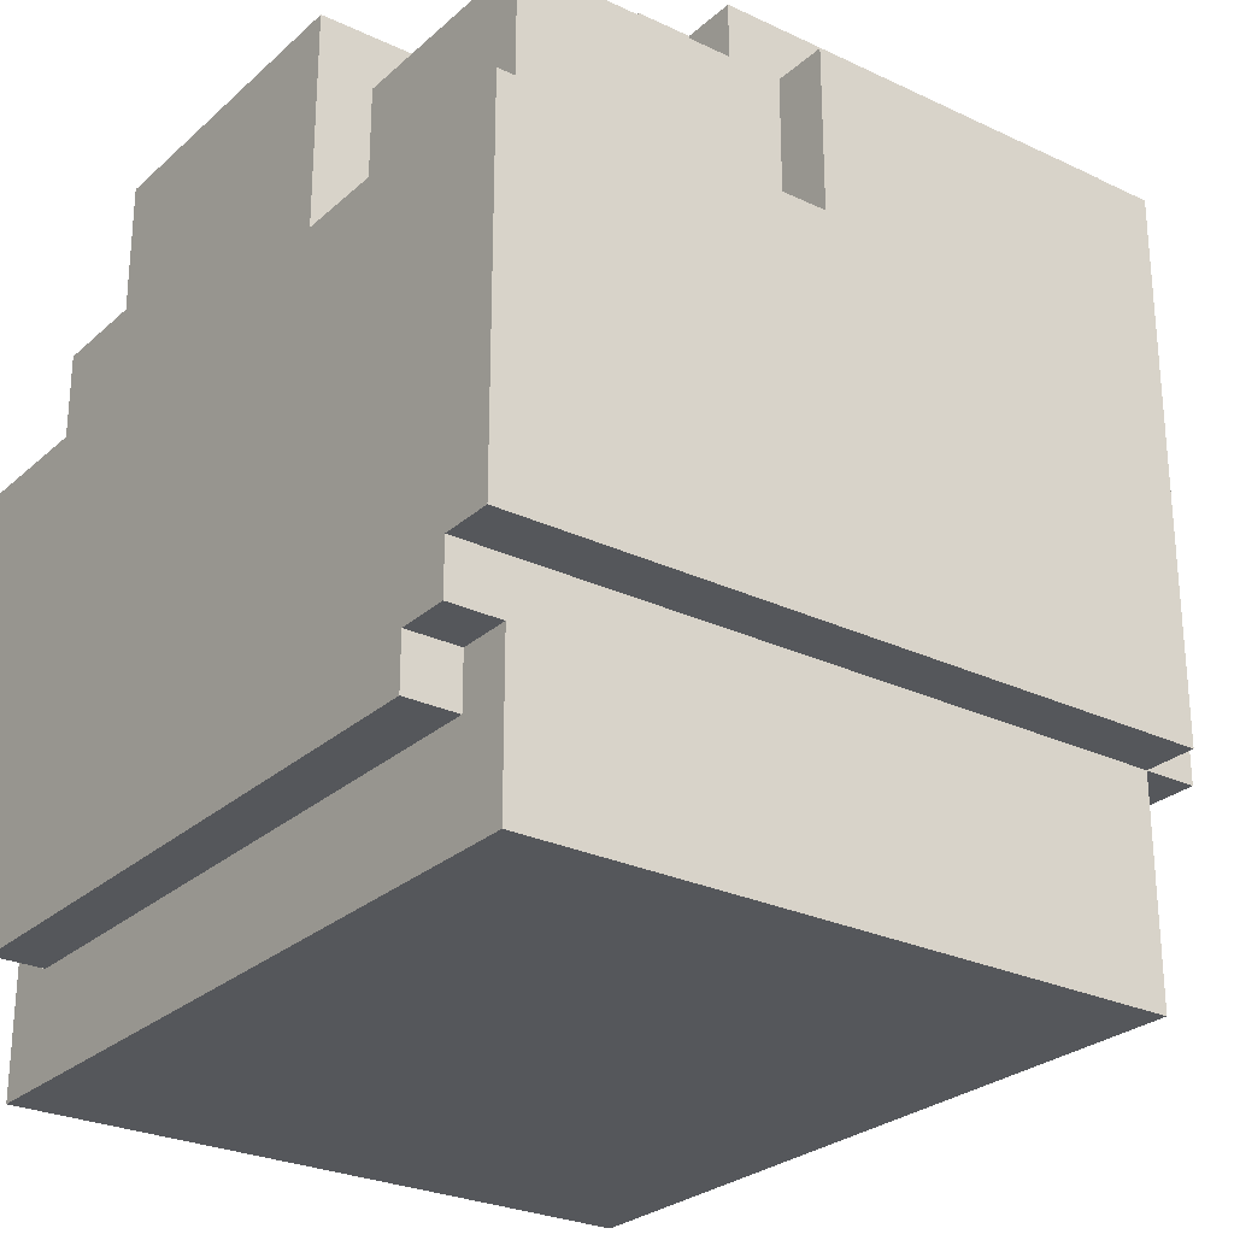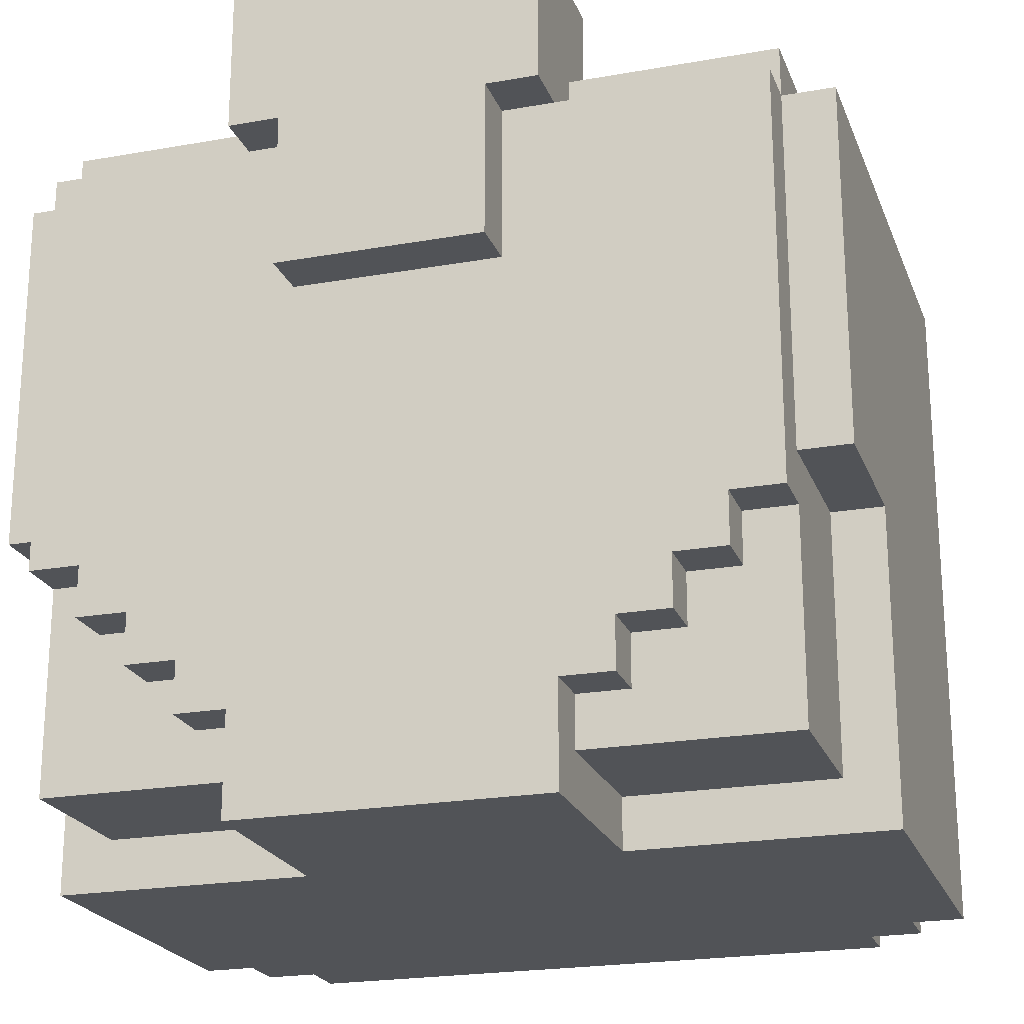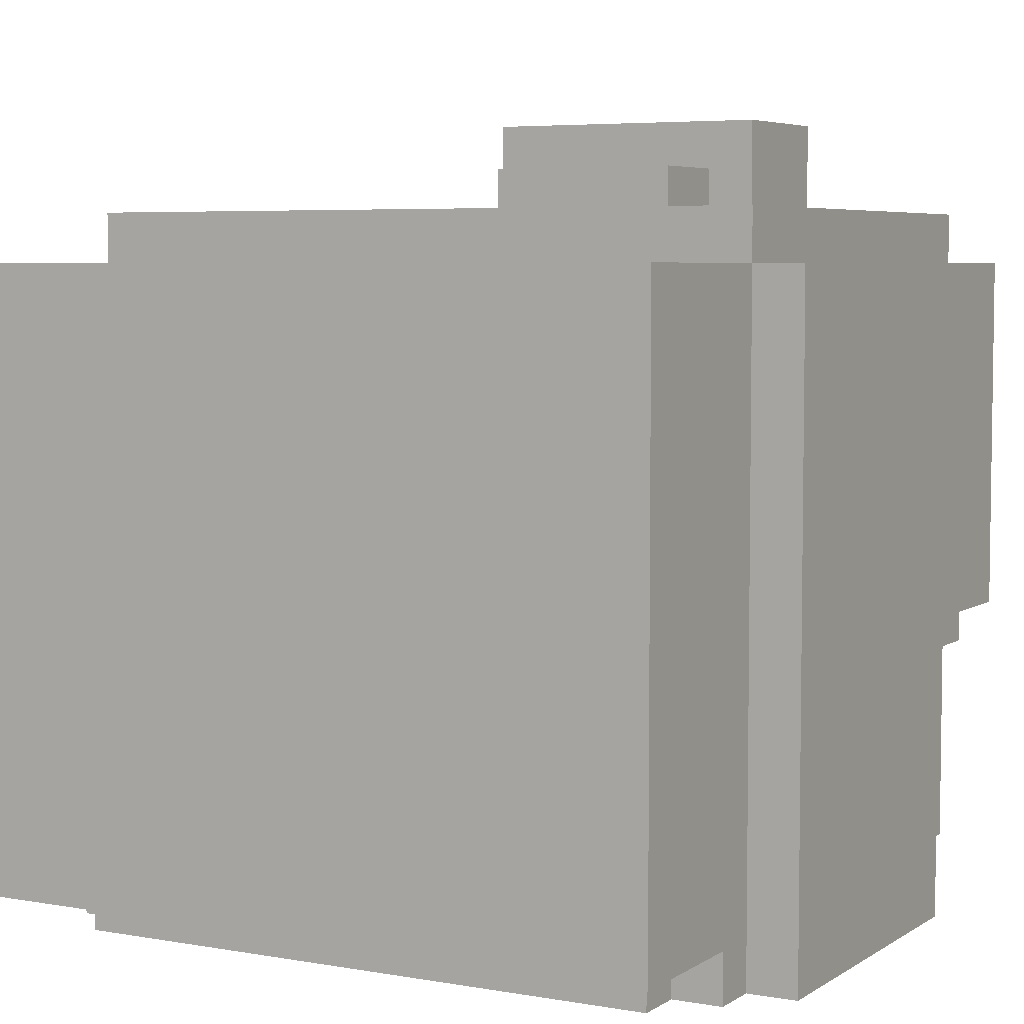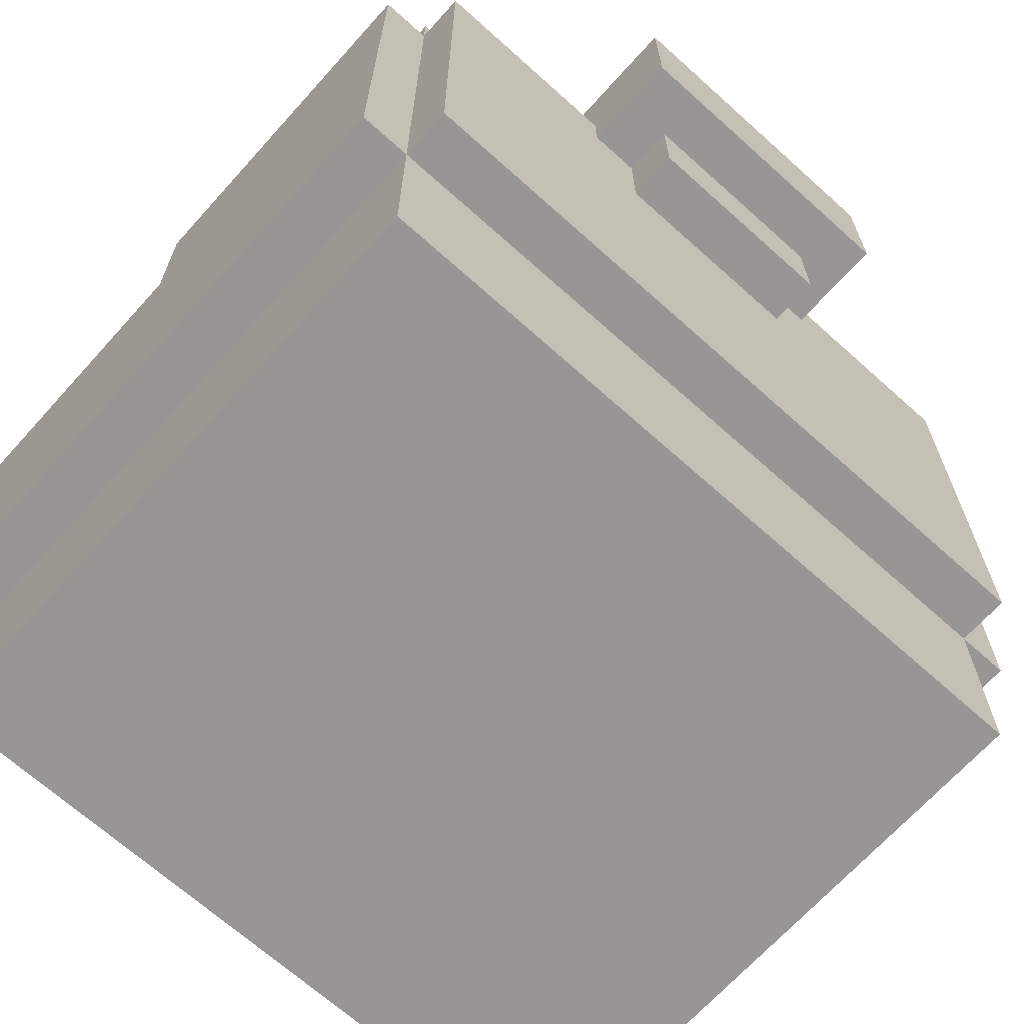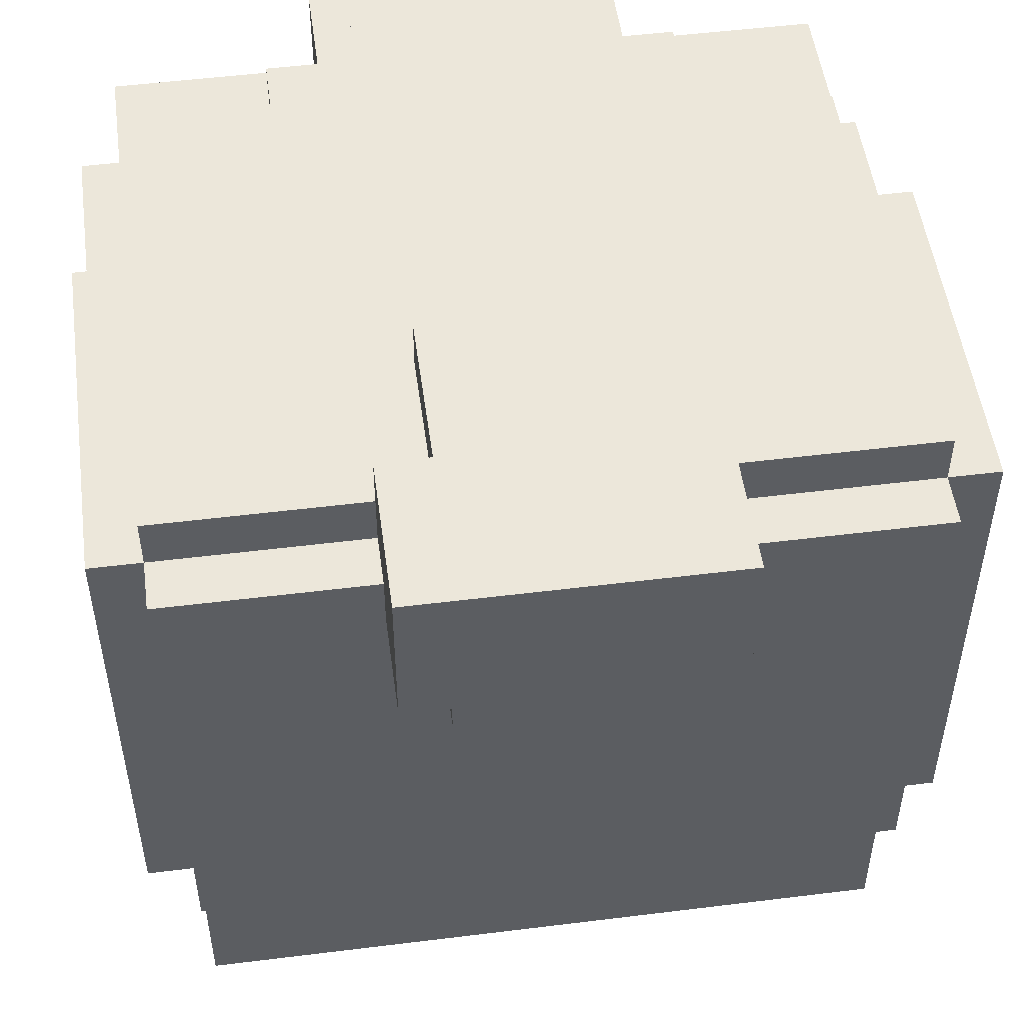
<metadata>
{"format":"obj","ext":"obj","renderer":"f3d","projection":"perspective","resolution":1024,"background":"white","views":[{"elev":-26.8,"azim":53.6,"up":"+Z"},{"elev":-21.9,"azim":17.4,"up":"+Y"},{"elev":5.3,"azim":-151.0,"up":"+Y"},{"elev":-68.0,"azim":138.0,"up":"+Z"},{"elev":51.4,"azim":172.3,"up":"+Z"}]}
</metadata>
<code>
g future_ninja_head_mesh
v -0.2012 -0.1822 1.631
v -0.2012 -0.211 1.631
v -0.2012 -0.211 1.602
v -0.2012 -0.1822 1.602
v -0.2012 0.1624 1.918
v -0.2012 -0.1822 1.918
v -0.2012 -0.1822 1.516
v -0.2012 0.1624 1.516
v -0.2012 0.1911 1.918
v -0.2012 0.1624 1.918
v -0.2012 0.1624 1.631
v -0.2012 0.1911 1.631
v -0.2012 0.1624 1.947
v -0.2012 -0.06737 1.947
v -0.2012 -0.06737 1.918
v -0.2012 0.1624 1.918
v -0.1725 -0.1822 1.602
v -0.1725 -0.211 1.602
v -0.1725 -0.211 1.574
v -0.1725 -0.1822 1.574
v -0.1725 -0.06737 1.947
v -0.1725 -0.09609 1.947
v -0.1725 -0.09609 1.918
v -0.1725 -0.06737 1.918
v -0.1437 -0.09609 1.947
v -0.1437 -0.1248 1.947
v -0.1437 -0.1248 1.918
v -0.1437 -0.09609 1.918
v -0.115 -0.1248 1.947
v -0.115 -0.1535 1.947
v -0.115 -0.1535 1.918
v -0.115 -0.1248 1.918
v -0.08631 -0.1822 1.947
v -0.08631 -0.211 1.947
v -0.08631 -0.211 1.832
v -0.08631 -0.1822 1.832
v -0.08631 0.2486 1.976
v -0.08631 0.1624 1.976
v -0.08631 0.1624 1.89
v -0.08631 0.2486 1.89
v -0.08631 -0.1535 1.947
v -0.08631 -0.1822 1.947
v -0.08631 -0.1822 1.918
v -0.08631 -0.1535 1.918
v -0.05759 0.2198 1.89
v -0.05759 0.1911 1.89
v -0.05759 0.1911 1.832
v -0.05759 0.2198 1.832
v -0.05759 0.1624 1.976
v -0.05759 0.07623 1.976
v -0.05759 0.07623 1.947
v -0.05759 0.1624 1.947
v 0.05729 0.1624 1.947
v 0.05729 0.07623 1.947
v 0.05729 0.07623 1.976
v 0.05729 0.1624 1.976
v 0.08601 -0.1822 1.832
v 0.08601 -0.211 1.832
v 0.08601 -0.211 1.947
v 0.08601 -0.1822 1.947
v 0.08601 0.2486 1.89
v 0.08601 0.1624 1.89
v 0.08601 0.1624 1.976
v 0.08601 0.2486 1.976
v 0.08601 -0.1535 1.918
v 0.08601 -0.1822 1.918
v 0.08601 -0.1822 1.947
v 0.08601 -0.1535 1.947
v 0.1147 -0.1248 1.918
v 0.1147 -0.1535 1.918
v 0.1147 -0.1535 1.947
v 0.1147 -0.1248 1.947
v 0.1435 -0.09609 1.918
v 0.1435 -0.1248 1.918
v 0.1435 -0.1248 1.947
v 0.1435 -0.09609 1.947
v 0.1722 -0.1822 1.574
v 0.1722 -0.211 1.574
v 0.1722 -0.211 1.602
v 0.1722 -0.1822 1.602
v 0.1722 -0.06737 1.918
v 0.1722 -0.09609 1.918
v 0.1722 -0.09609 1.947
v 0.1722 -0.06737 1.947
v 0.2009 -0.1822 1.602
v 0.2009 -0.211 1.602
v 0.2009 -0.211 1.631
v 0.2009 -0.1822 1.631
v 0.2009 0.1624 1.516
v 0.2009 -0.1822 1.516
v 0.2009 -0.1822 1.918
v 0.2009 0.1624 1.918
v 0.2009 0.1911 1.631
v 0.2009 0.1624 1.631
v 0.2009 0.1624 1.918
v 0.2009 0.1911 1.918
v 0.2009 0.1624 1.918
v 0.2009 -0.06737 1.918
v 0.2009 -0.06737 1.947
v 0.2009 0.1624 1.947
v 0.2296 -0.211 1.631
v 0.2296 -0.211 1.832
v 0.2296 0.1624 1.631
v 0.2296 -0.03865 1.832
v 0.2296 -0.03865 1.918
v 0.2296 0.1624 1.918
v -0.2012 -0.211 1.631
v -0.2299 -0.211 1.631
v -0.2299 -0.211 1.832
v 0.2009 -0.211 1.631
v 0.2009 -0.211 1.602
v 0.1722 -0.211 1.602
v -0.1725 -0.211 1.602
v -0.2012 -0.211 1.602
v -0.1725 -0.211 1.574
v 0.1722 -0.211 1.574
v 0.2296 -0.211 1.631
v 0.2296 -0.211 1.832
v 0.1722 -0.06737 1.947
v 0.1722 -0.09609 1.947
v -0.1725 -0.06737 1.947
v -0.2012 0.1624 1.947
v 0.1435 -0.09609 1.947
v -0.1437 -0.09609 1.947
v 0.1435 -0.1248 1.947
v 0.1147 -0.1248 1.947
v -0.115 -0.1248 1.947
v 0.1147 -0.1535 1.947
v 0.08601 -0.1535 1.947
v -0.08631 -0.1535 1.947
v 0.08601 -0.1822 1.947
v -0.08631 -0.1822 1.947
v -0.115 -0.1535 1.947
v -0.1437 -0.1248 1.947
v -0.1725 -0.09609 1.947
v -0.2012 -0.06737 1.947
v 0.2009 -0.06737 1.947
v 0.2009 0.1624 1.947
v 0.08601 -0.1822 1.947
v 0.08601 -0.1822 1.918
v -0.08631 -0.1822 1.918
v -0.08631 -0.1822 1.947
v 0.2009 -0.1822 1.918
v 0.2009 -0.1822 1.516
v -0.2012 -0.1822 1.516
v -0.2012 -0.1822 1.918
v 0.2296 -0.211 1.832
v 0.2296 -0.211 1.631
v 0.2009 -0.1822 1.631
v 0.2009 -0.1822 1.832
v -0.08631 -0.1535 1.947
v -0.08631 -0.1535 1.918
v -0.115 -0.1535 1.918
v -0.115 -0.1535 1.947
v 0.1147 -0.1535 1.947
v 0.1147 -0.1535 1.918
v 0.08601 -0.1535 1.918
v 0.08601 -0.1535 1.947
v -0.115 -0.1248 1.947
v -0.115 -0.1248 1.918
v -0.1437 -0.1248 1.918
v -0.1437 -0.1248 1.947
v 0.1435 -0.1248 1.947
v 0.1435 -0.1248 1.918
v 0.1147 -0.1248 1.918
v 0.1147 -0.1248 1.947
v -0.1437 -0.09609 1.947
v -0.1437 -0.09609 1.918
v -0.1725 -0.09609 1.918
v -0.1725 -0.09609 1.947
v 0.1722 -0.09609 1.947
v 0.1722 -0.09609 1.918
v 0.1435 -0.09609 1.918
v 0.1435 -0.09609 1.947
v -0.1725 -0.06737 1.947
v -0.1725 -0.06737 1.918
v -0.2012 -0.06737 1.918
v -0.2012 -0.06737 1.947
v 0.2009 -0.06737 1.947
v 0.2009 -0.06737 1.918
v 0.1722 -0.06737 1.918
v 0.1722 -0.06737 1.947
v 0.2296 -0.03865 1.918
v 0.2296 -0.03865 1.832
v 0.2009 -0.03865 1.832
v 0.2009 -0.03865 1.918
v 0.05729 0.07623 1.976
v 0.05729 0.07623 1.947
v -0.05759 0.07623 1.947
v -0.05759 0.07623 1.976
v 0.08601 0.1624 1.976
v 0.08601 0.1624 1.89
v -0.08631 0.1624 1.89
v -0.08631 0.1624 1.976
v -0.05759 0.1624 1.976
v -0.05759 0.1624 1.947
v 0.05729 0.1624 1.947
v 0.05729 0.1624 1.976
v -0.2012 0.1624 1.918
v -0.2012 0.1624 1.516
v 0.2009 0.1624 1.516
v 0.2009 0.1624 1.918
v -0.2012 0.1624 1.947
v -0.2012 0.1624 1.918
v 0.2009 0.1624 1.918
v 0.2009 0.1624 1.947
v 0.2009 0.1624 1.918
v 0.2009 0.1624 1.631
v 0.2296 0.1624 1.631
v 0.2296 0.1624 1.918
v -0.05759 0.2198 1.89
v -0.05759 0.2198 1.832
v 0.05729 0.2198 1.832
v 0.05729 0.2198 1.89
v -0.08631 0.2486 1.976
v -0.08631 0.2486 1.89
v 0.08601 0.2486 1.89
v 0.08601 0.2486 1.976
v -0.2299 -0.211 1.832
v -0.2012 -0.1822 1.832
v -0.2012 -0.1822 1.631
v -0.2299 -0.211 1.631
v 0.2009 0.1624 1.516
v -0.2012 0.1624 1.516
v -0.2012 -0.1822 1.516
v 0.2009 -0.1822 1.516
v 0.1722 -0.1822 1.574
v -0.1725 -0.1822 1.574
v -0.1725 -0.211 1.574
v 0.1722 -0.211 1.574
v -0.1725 -0.1822 1.602
v -0.2012 -0.1822 1.602
v -0.2012 -0.211 1.602
v -0.1725 -0.211 1.602
v 0.2009 -0.1822 1.602
v 0.1722 -0.1822 1.602
v 0.1722 -0.211 1.602
v 0.2009 -0.211 1.602
v -0.2012 -0.1822 1.631
v -0.2299 -0.211 1.631
v -0.2012 -0.211 1.631
v 0.2296 -0.211 1.631
v 0.2009 -0.1822 1.631
v 0.2009 -0.211 1.631
v 0.2296 0.1624 1.631
v 0.2009 0.1624 1.631
v 0.2009 -0.1822 1.631
v 0.2296 -0.211 1.631
v 0.2009 0.1911 1.631
v -0.2012 0.1911 1.631
v -0.2012 0.1624 1.631
v 0.2009 0.1624 1.631
v 0.08601 -0.1822 1.832
v -0.08631 -0.1822 1.832
v -0.08631 -0.211 1.832
v 0.08601 -0.211 1.832
v 0.05729 0.2198 1.832
v -0.05759 0.2198 1.832
v -0.05759 0.1911 1.832
v 0.05729 0.1911 1.832
v 0.08601 0.2486 1.89
v -0.08631 0.2486 1.89
v -0.08631 0.1624 1.89
v 0.08601 0.1624 1.89
v 0.2296 -0.211 1.832
v -0.2299 -0.211 1.832
v -0.2012 -0.1822 1.832
v 0.2009 -0.1822 1.832
v 0.2296 -0.211 1.832
v 0.2009 -0.1822 1.832
v 0.2009 -0.03865 1.832
v 0.2296 -0.03865 1.832
v 0.05729 0.1911 1.89
v -0.05759 0.1911 1.89
v -0.05759 0.2198 1.89
v 0.05729 0.2198 1.89
v 0.2009 -0.1822 1.918
v -0.2012 -0.1822 1.918
v -0.2012 0.1624 1.918
v 0.2009 0.1624 1.918
v 0.2296 -0.03865 1.918
v 0.2009 -0.03865 1.918
v 0.2009 0.1624 1.918
v 0.2296 0.1624 1.918
v 0.2009 0.1624 1.918
v -0.2012 0.1624 1.918
v -0.2012 0.1911 1.918
v 0.2009 0.1911 1.918
v 0.08601 -0.211 1.947
v -0.08631 -0.211 1.947
v -0.08631 -0.1822 1.947
v 0.08601 -0.1822 1.947
v 0.08601 0.1624 1.976
v -0.08631 0.1624 1.976
v -0.08631 0.2486 1.976
v 0.08601 0.2486 1.976
v -0.2299 -0.211 1.631
v -0.2299 0.1624 1.631
v -0.2299 -0.211 1.832
v -0.2299 -0.03865 1.832
v -0.2299 -0.03865 1.918
v -0.2299 0.1624 1.918
v -0.2299 -0.03865 1.918
v -0.2012 -0.03865 1.918
v -0.2012 -0.03865 1.832
v -0.2299 -0.03865 1.832
v -0.2299 0.1624 1.631
v -0.2012 0.1624 1.631
v -0.2012 0.1624 1.918
v -0.2299 0.1624 1.918
v -0.2299 0.1624 1.631
v -0.2299 -0.211 1.631
v -0.2012 -0.1822 1.631
v -0.2012 0.1624 1.631
v -0.2012 -0.03865 1.832
v -0.2012 -0.1822 1.832
v -0.2299 -0.211 1.832
v -0.2299 -0.03865 1.832
v -0.2012 0.1624 1.918
v -0.2012 -0.03865 1.918
v -0.2299 -0.03865 1.918
v -0.2299 0.1624 1.918
v 0.05729 0.07623 1.976
v -0.05759 0.07623 1.976
v -0.05759 0.1624 1.976
v 0.05729 0.1624 1.976
v -0.2012 0.1911 1.918
v -0.2012 0.1911 1.631
v 0.2009 0.1911 1.631
v 0.2009 0.1911 1.918
v 0.08601 -0.211 1.947
v 0.08601 -0.211 1.832
v -0.08631 -0.211 1.832
v -0.08631 -0.211 1.947
v 0.05729 0.2198 1.832
v 0.05729 0.1911 1.832
v 0.05729 0.1911 1.89
v 0.05729 0.2198 1.89
g future_ninja_head_mesh_0
f 3 2 1
f 4 3 1
f 7 6 5
f 8 7 5
f 11 10 9
f 12 11 9
f 15 14 13
f 16 15 13
f 19 18 17
f 20 19 17
f 23 22 21
f 24 23 21
f 27 26 25
f 28 27 25
f 31 30 29
f 32 31 29
f 35 34 33
f 36 35 33
f 39 38 37
f 40 39 37
f 43 42 41
f 44 43 41
f 47 46 45
f 48 47 45
f 51 50 49
f 52 51 49
f 55 54 53
f 56 55 53
f 59 58 57
f 60 59 57
f 63 62 61
f 64 63 61
f 67 66 65
f 68 67 65
f 71 70 69
f 72 71 69
f 75 74 73
f 76 75 73
f 79 78 77
f 80 79 77
f 83 82 81
f 84 83 81
f 87 86 85
f 88 87 85
f 91 90 89
f 92 91 89
f 95 94 93
f 96 95 93
f 99 98 97
f 100 99 97
f 103 102 101
f 103 104 102
f 103 105 104
f 103 106 105
f 109 108 107
f 110 109 107
f 111 110 107
f 107 112 111
f 107 113 112
f 107 114 113
f 113 115 112
f 115 116 112
f 110 117 109
f 117 118 109
f 121 120 119
f 122 121 119
f 120 121 123
f 123 121 124
f 125 123 124
f 125 124 126
f 126 124 127
f 128 126 127
f 128 127 129
f 129 127 130
f 129 130 131
f 130 132 131
f 130 127 133
f 127 124 134
f 124 121 135
f 121 122 136
f 137 122 119
f 137 138 122
f 141 140 139
f 142 141 139
f 145 144 143
f 146 145 143
f 149 148 147
f 150 149 147
f 153 152 151
f 154 153 151
f 157 156 155
f 158 157 155
f 161 160 159
f 162 161 159
f 165 164 163
f 166 165 163
f 169 168 167
f 170 169 167
f 173 172 171
f 174 173 171
f 177 176 175
f 178 177 175
f 181 180 179
f 182 181 179
f 185 184 183
f 186 185 183
f 189 188 187
f 190 189 187
f 193 192 191
f 194 193 191
f 197 196 195
f 198 197 195
f 201 200 199
f 202 201 199
f 205 204 203
f 206 205 203
f 209 208 207
f 210 209 207
f 213 212 211
f 214 213 211
f 217 216 215
f 218 217 215
f 221 220 219
f 222 221 219
f 225 224 223
f 226 225 223
f 229 228 227
f 230 229 227
f 233 232 231
f 234 233 231
f 237 236 235
f 238 237 235
f 241 240 239
f 244 243 242
f 247 246 245
f 248 247 245
f 251 250 249
f 252 251 249
f 255 254 253
f 256 255 253
f 259 258 257
f 260 259 257
f 263 262 261
f 264 263 261
f 267 266 265
f 268 267 265
f 271 270 269
f 272 271 269
f 275 274 273
f 276 275 273
f 279 278 277
f 280 279 277
f 283 282 281
f 284 283 281
f 287 286 285
f 288 287 285
f 291 290 289
f 292 291 289
f 295 294 293
f 296 295 293
f 299 298 297
f 300 298 299
f 301 298 300
f 302 298 301
f 305 304 303
f 306 305 303
f 309 308 307
f 310 309 307
f 313 312 311
f 314 313 311
f 317 316 315
f 318 317 315
f 321 320 319
f 322 321 319
f 325 324 323
f 326 325 323
f 329 328 327
f 330 329 327
f 333 332 331
f 334 333 331
f 337 336 335
f 338 337 335

</code>
